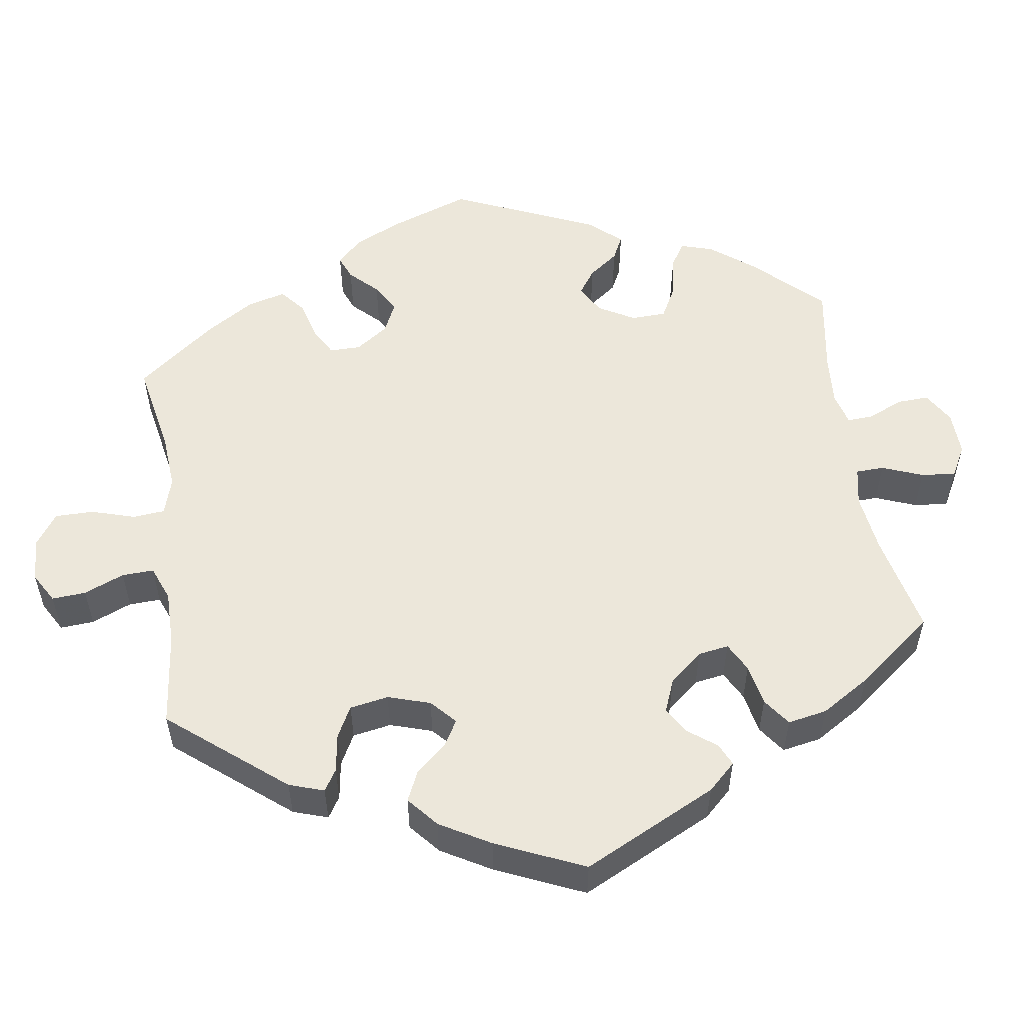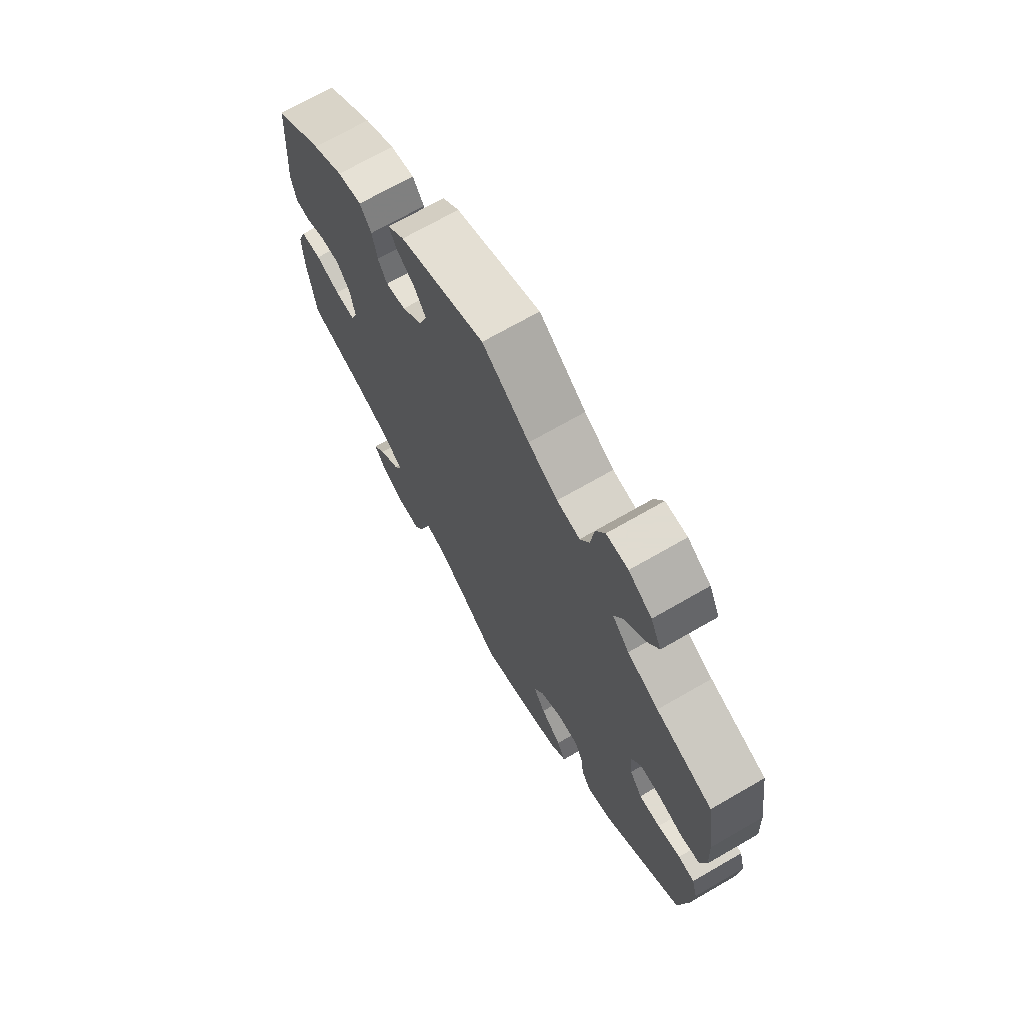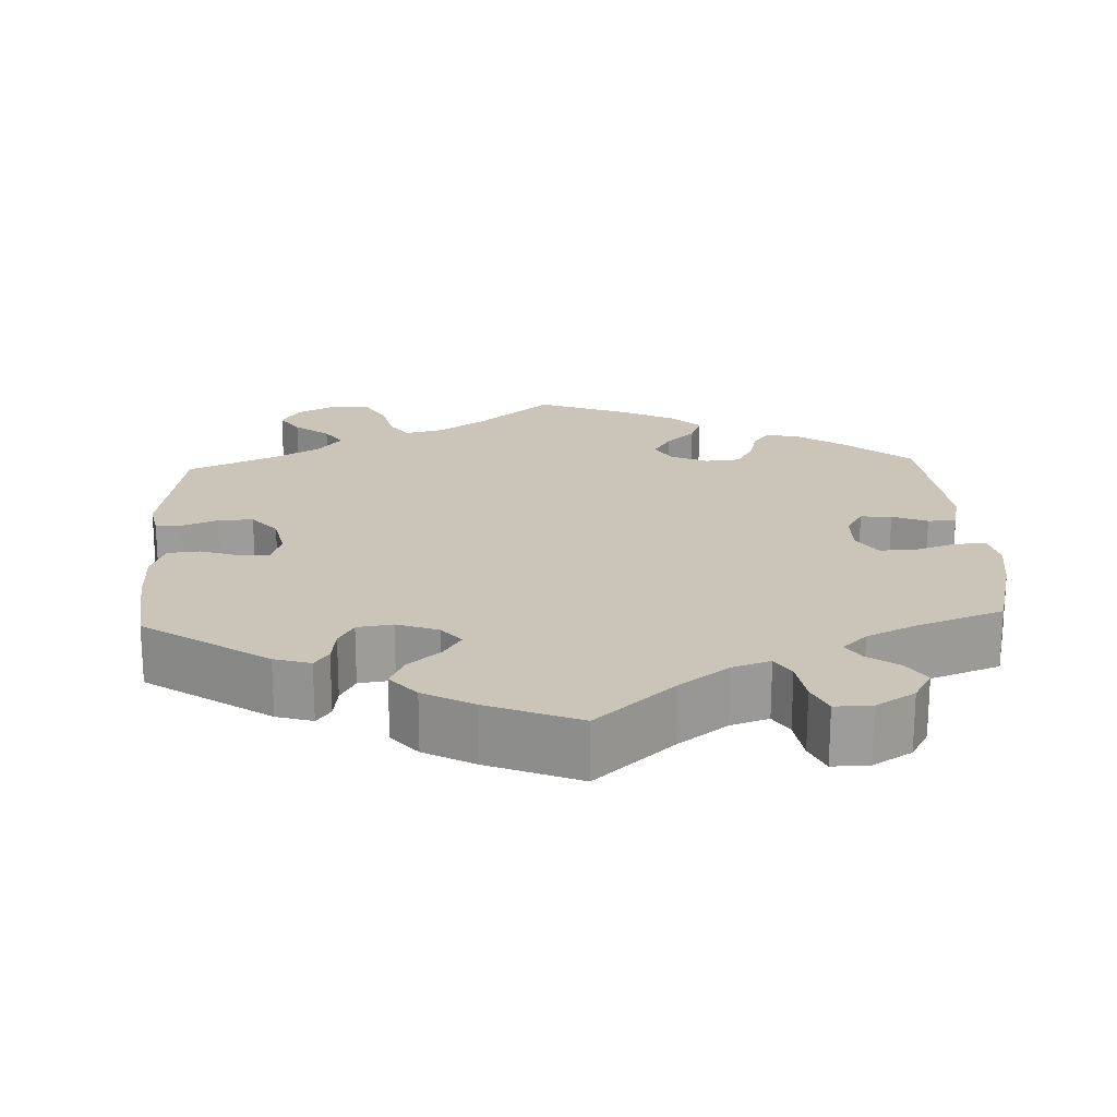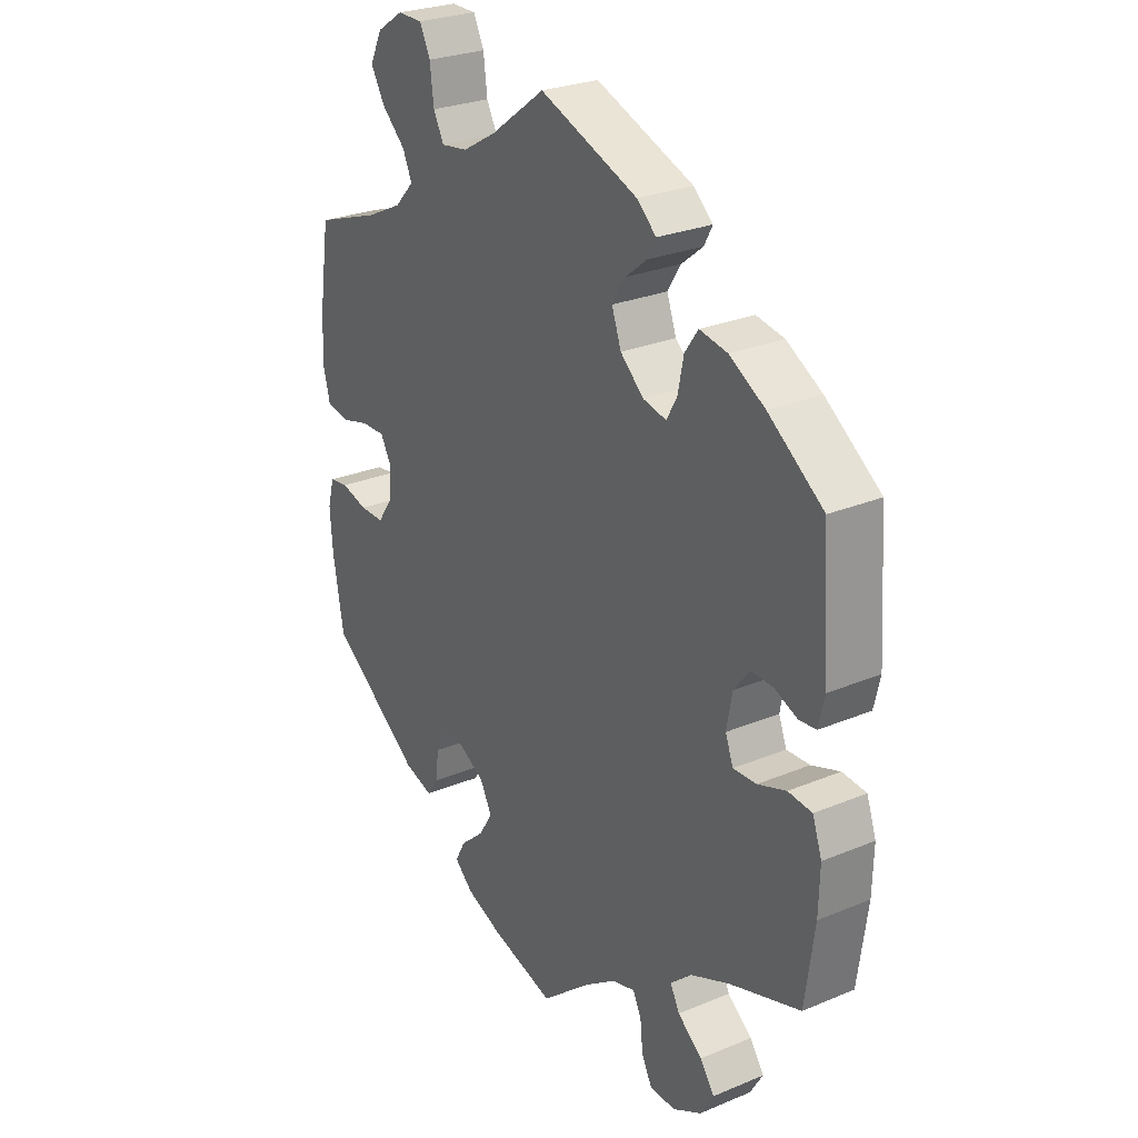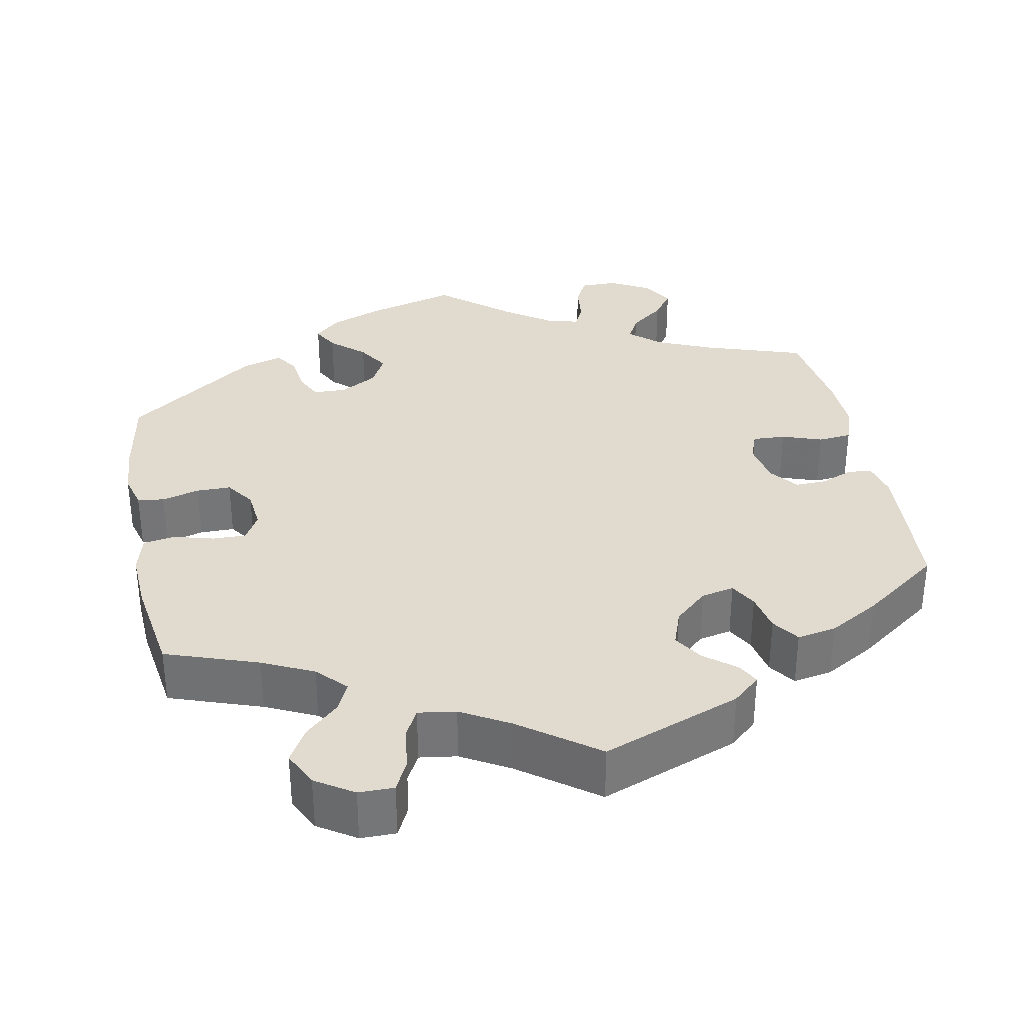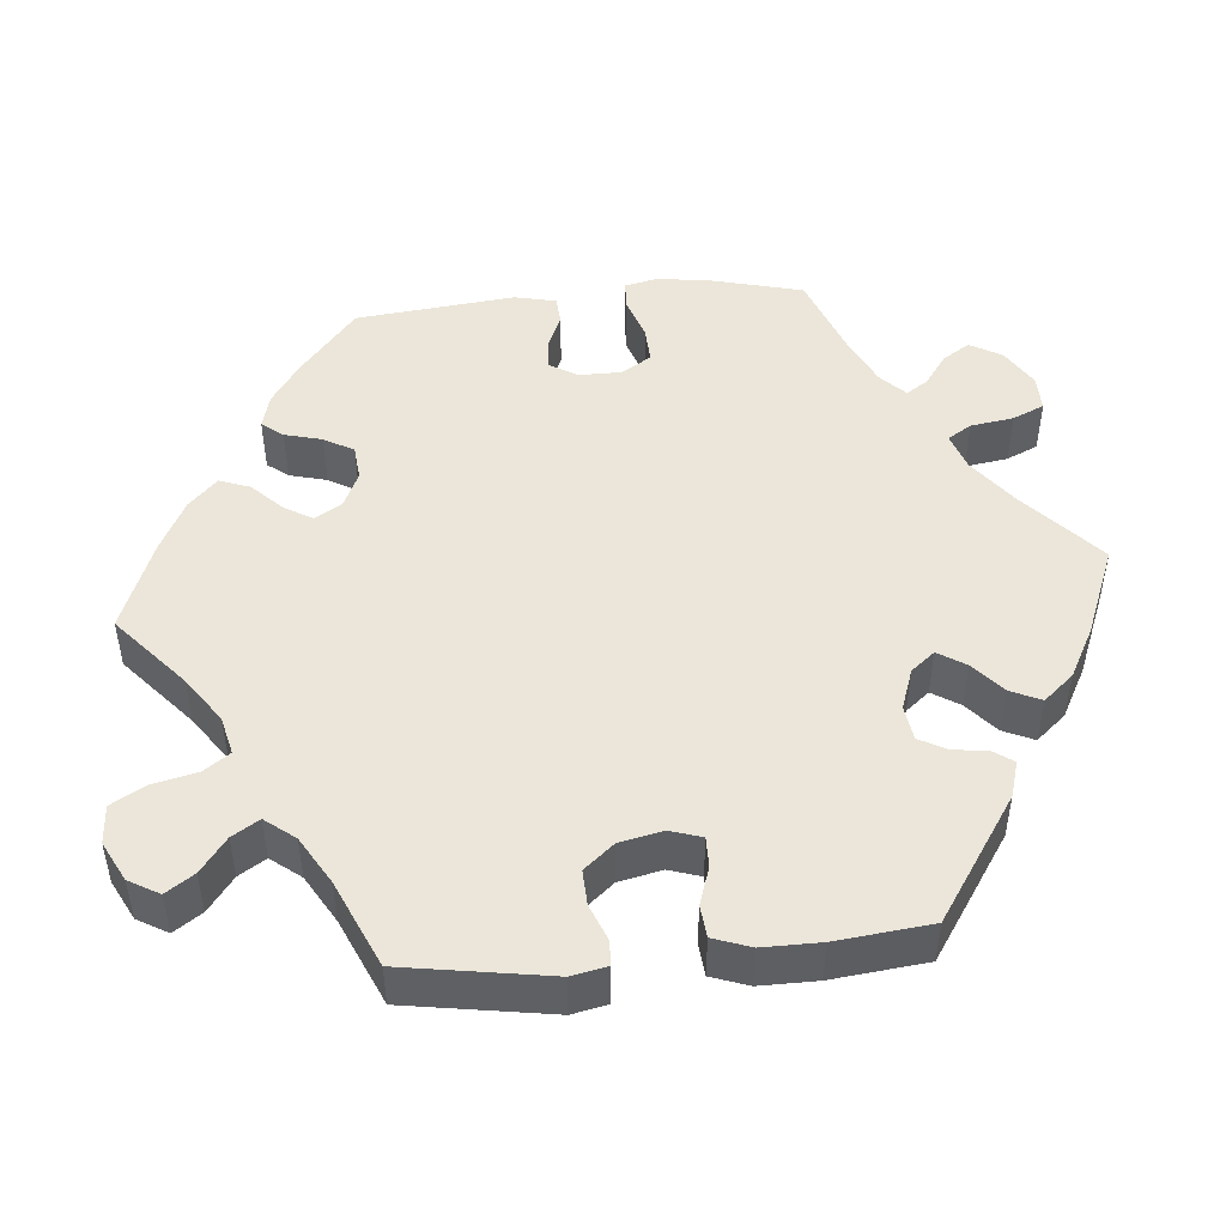
<metadata>
{"format":"obj","ext":"obj","renderer":"f3d","projection":"perspective","resolution":1024,"background":"white","views":[{"elev":53.4,"azim":51.4,"up":"+Y"},{"elev":70.2,"azim":-120.0,"up":"+Z"},{"elev":20.3,"azim":117.3,"up":"+Y"},{"elev":26.8,"azim":57.0,"up":"+Z"},{"elev":33.7,"azim":-11.0,"up":"+Y"},{"elev":47.8,"azim":24.6,"up":"+Y"}]}
</metadata>
<code>
v 0.373 0.07 -0.331
v 0.301 0.07 -0.362
v 0.263 0.07 -0.396
v 0.28 0.07 -0.428
v 0.324 0.07 -0.463
v 0.35 0.07 -0.499
v 0.326 0.07 -0.539
v 0.275 0.07 -0.567
v 0.228 0.07 -0.567
v 0.209 0.07 -0.53
v 0.204 0.07 -0.481
v 0.189 0.07 -0.451
v 0.147 0.07 -0.463
v 0.091 0.07 -0.502
v 0 0.07 -0.578
v -0.115 0.07 -0.546
v -0.181 0.07 -0.52
v -0.214 0.07 -0.49
v -0.196 0.07 -0.456
v -0.153 0.07 -0.418
v -0.128 0.07 -0.378
v -0.149 0.07 -0.338
v -0.196 0.07 -0.311
v -0.239 0.07 -0.312
v -0.256 0.07 -0.348
v -0.262 0.07 -0.396
v -0.282 0.07 -0.426
v -0.334 0.07 -0.41
v -0.501 0.07 -0.289
v -0.52 0.07 -0.179
v -0.525 0.07 -0.112
v -0.513 0.07 -0.068
v -0.479 0.07 -0.063
v -0.431 0.07 -0.076
v -0.387 0.07 -0.076
v -0.361 0.07 -0.039
v -0.356 0.07 0.012
v -0.376 0.07 0.047
v -0.419 0.07 0.046
v -0.47 0.07 0.032
v -0.511 0.07 0.039
v -0.524 0.07 0.089
v -0.52 0.07 0.164
v -0.501 0.07 0.289
v -0.383 0.07 0.33
v -0.318 0.07 0.361
v -0.283 0.07 0.398
v -0.3 0.07 0.435
v -0.343 0.07 0.475
v -0.368 0.07 0.518
v -0.346 0.07 0.563
v -0.298 0.07 0.594
v -0.253 0.07 0.594
v -0.234 0.07 0.555
v -0.227 0.07 0.5
v -0.208 0.07 0.464
v -0.16 0.07 0.471
v -0.099 0.07 0.506
v -0.001 0.07 0.578
v 0.176 0.07 0.511
v 0.211 0.07 0.48
v 0.196 0.07 0.452
v 0.157 0.07 0.421
v 0.133 0.07 0.383
v 0.15 0.07 0.336
v 0.192 0.07 0.298
v 0.234 0.07 0.289
v 0.253 0.07 0.323
v 0.263 0.07 0.373
v 0.287 0.07 0.407
v 0.337 0.07 0.398
v 0.401 0.07 0.361
v 0.5 0.07 0.289
v 0.513 0.07 0.1
v 0.502 0.07 0.053
v 0.471 0.07 0.05
v 0.43 0.07 0.067
v 0.39 0.07 0.068
v 0.362 0.07 0.032
v 0.352 0.07 -0.023
v 0.366 0.07 -0.06
v 0.408 0.07 -0.058
v 0.459 0.07 -0.04
v 0.502 0.07 -0.044
v 0.519 0.07 -0.092
v 0.517 0.07 -0.165
v 0.5 0.07 -0.289
v 0.373 0 -0.331
v 0.301 0 -0.362
v 0.263 0 -0.396
v 0.28 0 -0.428
v 0.324 0 -0.463
v 0.35 0 -0.499
v 0.326 0 -0.539
v 0.275 0 -0.567
v 0.228 0 -0.567
v 0.209 0 -0.53
v 0.204 0 -0.481
v 0.189 0 -0.451
v 0.147 0 -0.463
v 0.091 0 -0.502
v 0 0 -0.578
v -0.115 0 -0.546
v -0.181 0 -0.52
v -0.214 0 -0.49
v -0.196 0 -0.456
v -0.153 0 -0.418
v -0.128 0 -0.378
v -0.149 0 -0.338
v -0.196 0 -0.311
v -0.239 0 -0.312
v -0.256 0 -0.348
v -0.262 0 -0.396
v -0.282 0 -0.426
v -0.334 0 -0.41
v -0.501 0 -0.289
v -0.52 0 -0.179
v -0.525 0 -0.112
v -0.513 0 -0.068
v -0.479 0 -0.063
v -0.431 0 -0.076
v -0.387 0 -0.076
v -0.361 0 -0.039
v -0.356 0 0.012
v -0.376 0 0.047
v -0.419 0 0.046
v -0.47 0 0.032
v -0.511 0 0.039
v -0.524 0 0.089
v -0.52 0 0.164
v -0.501 0 0.289
v -0.383 0 0.33
v -0.318 0 0.361
v -0.283 0 0.398
v -0.3 0 0.435
v -0.343 0 0.475
v -0.368 0 0.518
v -0.346 0 0.563
v -0.298 0 0.594
v -0.253 0 0.594
v -0.234 0 0.555
v -0.227 0 0.5
v -0.208 0 0.464
v -0.16 0 0.471
v -0.099 0 0.506
v -0.001 0 0.578
v 0.176 0 0.511
v 0.211 0 0.48
v 0.196 0 0.452
v 0.157 0 0.421
v 0.133 0 0.383
v 0.15 0 0.336
v 0.192 0 0.298
v 0.234 0 0.289
v 0.253 0 0.323
v 0.263 0 0.373
v 0.287 0 0.407
v 0.337 0 0.398
v 0.401 0 0.361
v 0.5 0 0.289
v 0.513 0 0.1
v 0.502 0 0.053
v 0.471 0 0.05
v 0.43 0 0.067
v 0.39 0 0.068
v 0.362 0 0.032
v 0.352 0 -0.023
v 0.366 0 -0.06
v 0.408 0 -0.058
v 0.459 0 -0.04
v 0.502 0 -0.044
v 0.519 0 -0.092
v 0.517 0 -0.165
v 0.5 0 -0.289
f 86 87 1
f 85 86 1 2
f 82 83 84 85
f 81 82 85 2
f 80 81 2 3
f 79 80 3
f 74 75 76 77
f 74 77 78
f 73 74 78
f 72 73 78 79
f 68 69 70 71
f 67 68 71 72
f 60 61 62 63
f 58 59 60 63
f 57 58 63 64
f 56 57 64 65
f 52 53 54 55
f 52 55 56
f 51 52 56
f 48 49 50 51
f 47 48 51 56
f 46 47 56 65
f 42 43 44 45
f 39 40 41 42
f 38 39 42 45
f 37 38 45 46
f 31 32 33 34
f 31 34 35
f 30 31 35
f 29 30 35
f 28 29 35 36
f 25 26 27 28
f 24 25 28 36
f 17 18 19 20
f 17 20 21
f 14 15 16 17
f 13 14 17 21
f 12 13 21 22
f 8 9 10 11
f 8 11 12
f 7 8 12
f 4 5 6 7
f 3 4 7 12
f 67 72 79 3
f 37 46 65 66
f 23 24 36 37
f 23 37 66 67
f 22 23 67
f 3 12 22 67
f 88 174 173
f 89 88 173 172
f 172 171 170 169
f 89 172 169 168
f 90 89 168 167
f 90 167 166
f 164 163 162 161
f 165 164 161
f 165 161 160
f 166 165 160 159
f 158 157 156 155
f 159 158 155 154
f 150 149 148 147
f 150 147 146 145
f 151 150 145 144
f 152 151 144 143
f 142 141 140 139
f 143 142 139
f 143 139 138
f 138 137 136 135
f 143 138 135 134
f 152 143 134 133
f 132 131 130 129
f 129 128 127 126
f 132 129 126 125
f 133 132 125 124
f 121 120 119 118
f 122 121 118
f 122 118 117
f 122 117 116
f 123 122 116 115
f 115 114 113 112
f 123 115 112 111
f 107 106 105 104
f 108 107 104
f 104 103 102 101
f 108 104 101 100
f 109 108 100 99
f 98 97 96 95
f 99 98 95
f 99 95 94
f 94 93 92 91
f 99 94 91 90
f 90 166 159 154
f 153 152 133 124
f 124 123 111 110
f 154 153 124 110
f 154 110 109
f 154 109 99 90
f 1 88 89 2
f 2 89 90 3
f 3 90 91 4
f 4 91 92 5
f 5 92 93 6
f 6 93 94 7
f 7 94 95 8
f 8 95 96 9
f 9 96 97 10
f 10 97 98 11
f 11 98 99 12
f 12 99 100 13
f 13 100 101 14
f 14 101 102 15
f 15 102 103 16
f 16 103 104 17
f 17 104 105 18
f 18 105 106 19
f 19 106 107 20
f 20 107 108 21
f 21 108 109 22
f 22 109 110 23
f 23 110 111 24
f 24 111 112 25
f 25 112 113 26
f 26 113 114 27
f 27 114 115 28
f 28 115 116 29
f 29 116 117 30
f 30 117 118 31
f 31 118 119 32
f 32 119 120 33
f 33 120 121 34
f 34 121 122 35
f 35 122 123 36
f 36 123 124 37
f 37 124 125 38
f 38 125 126 39
f 39 126 127 40
f 40 127 128 41
f 41 128 129 42
f 42 129 130 43
f 43 130 131 44
f 44 131 132 45
f 45 132 133 46
f 46 133 134 47
f 47 134 135 48
f 48 135 136 49
f 49 136 137 50
f 50 137 138 51
f 51 138 139 52
f 52 139 140 53
f 53 140 141 54
f 54 141 142 55
f 55 142 143 56
f 56 143 144 57
f 57 144 145 58
f 58 145 146 59
f 59 146 147 60
f 60 147 148 61
f 61 148 149 62
f 62 149 150 63
f 63 150 151 64
f 64 151 152 65
f 65 152 153 66
f 66 153 154 67
f 67 154 155 68
f 68 155 156 69
f 69 156 157 70
f 70 157 158 71
f 71 158 159 72
f 72 159 160 73
f 73 160 161 74
f 74 161 162 75
f 75 162 163 76
f 76 163 164 77
f 77 164 165 78
f 78 165 166 79
f 79 166 167 80
f 80 167 168 81
f 81 168 169 82
f 82 169 170 83
f 83 170 171 84
f 84 171 172 85
f 85 172 173 86
f 86 173 174 87
f 87 174 88 1

</code>
